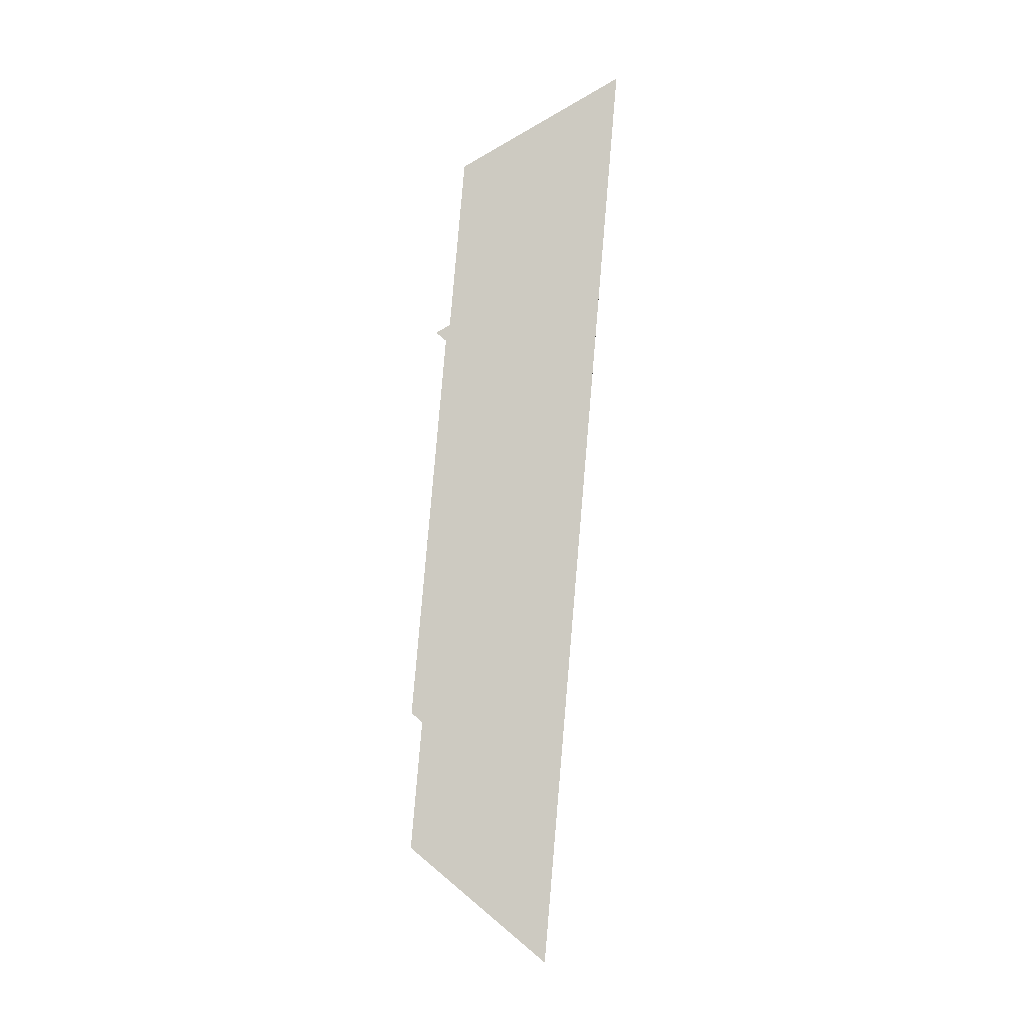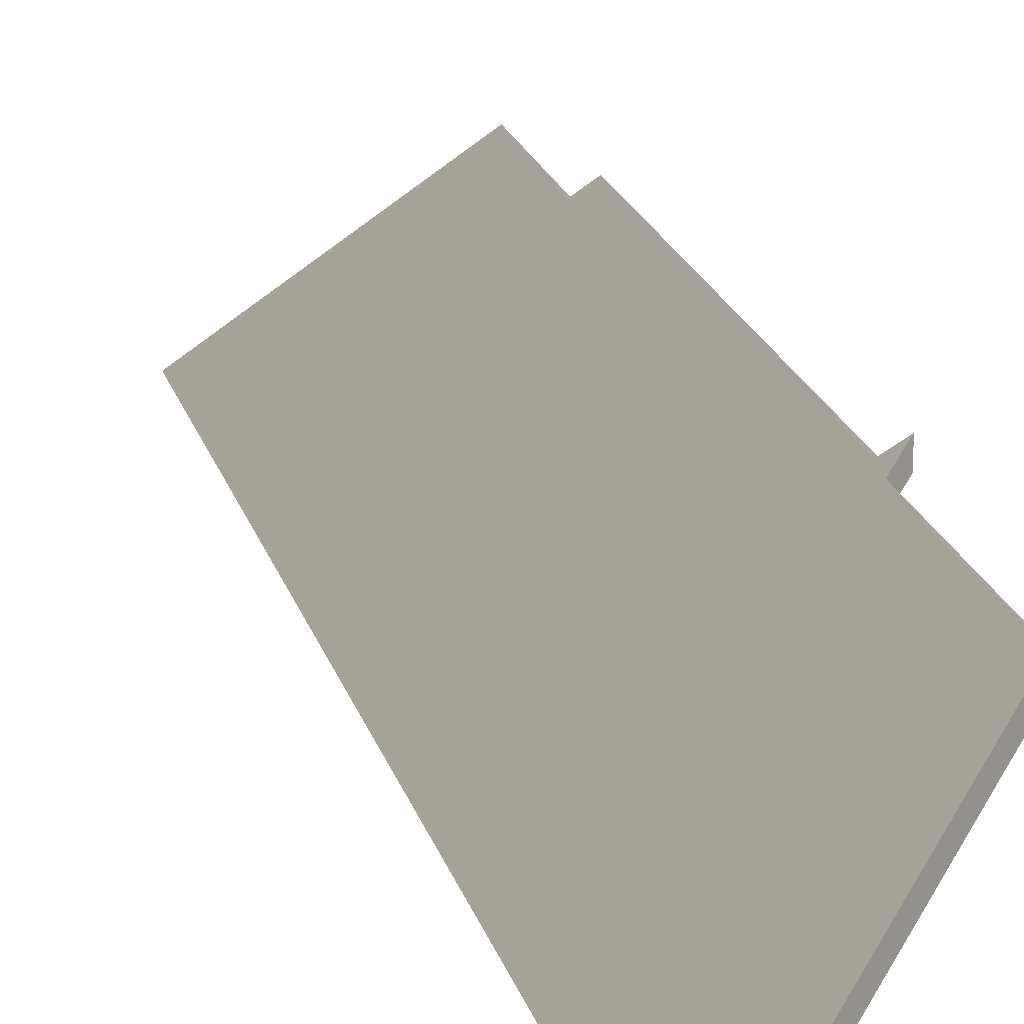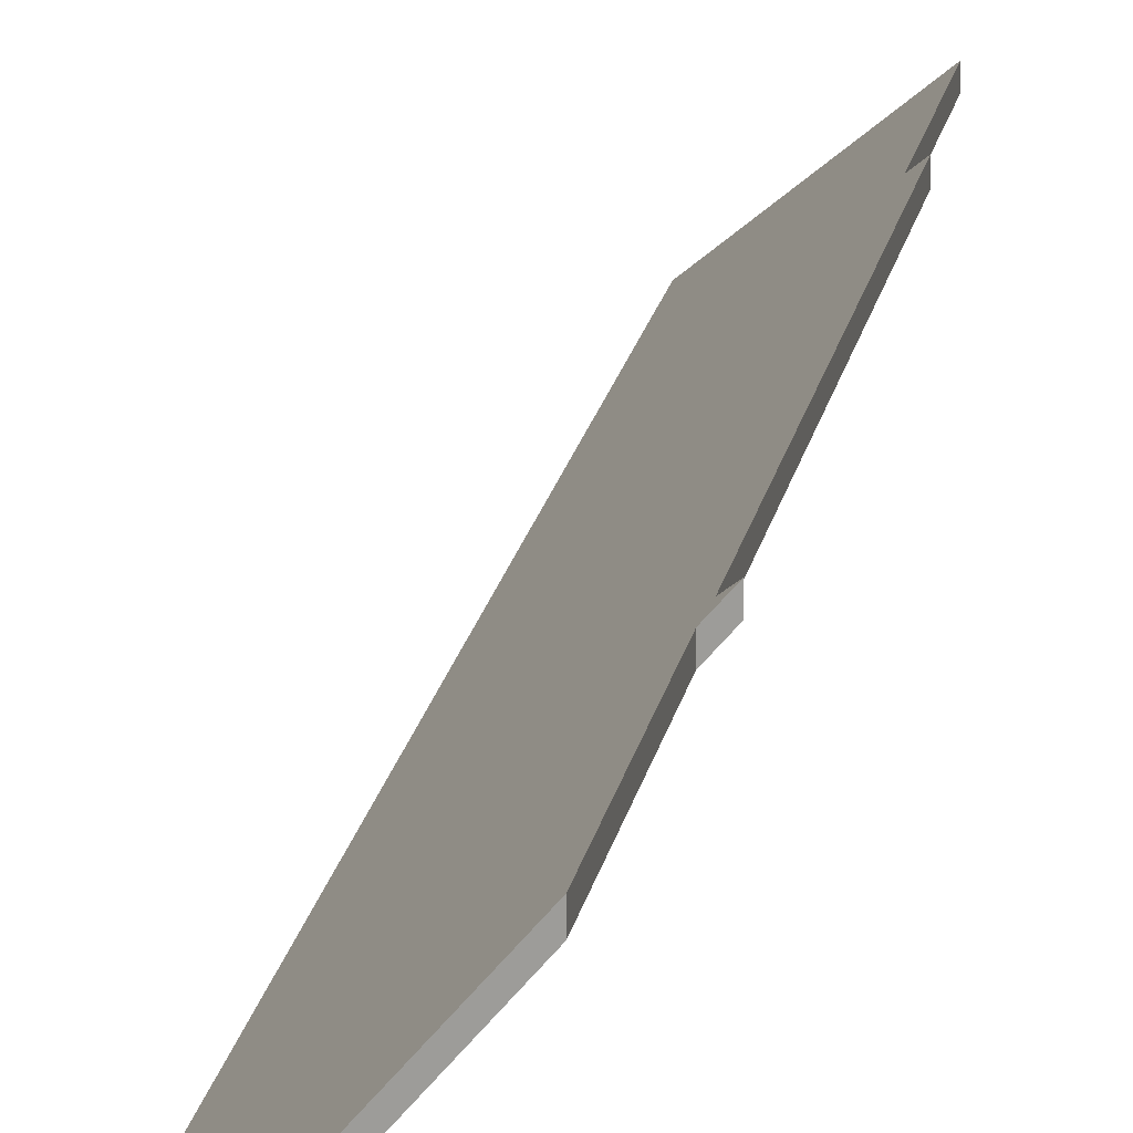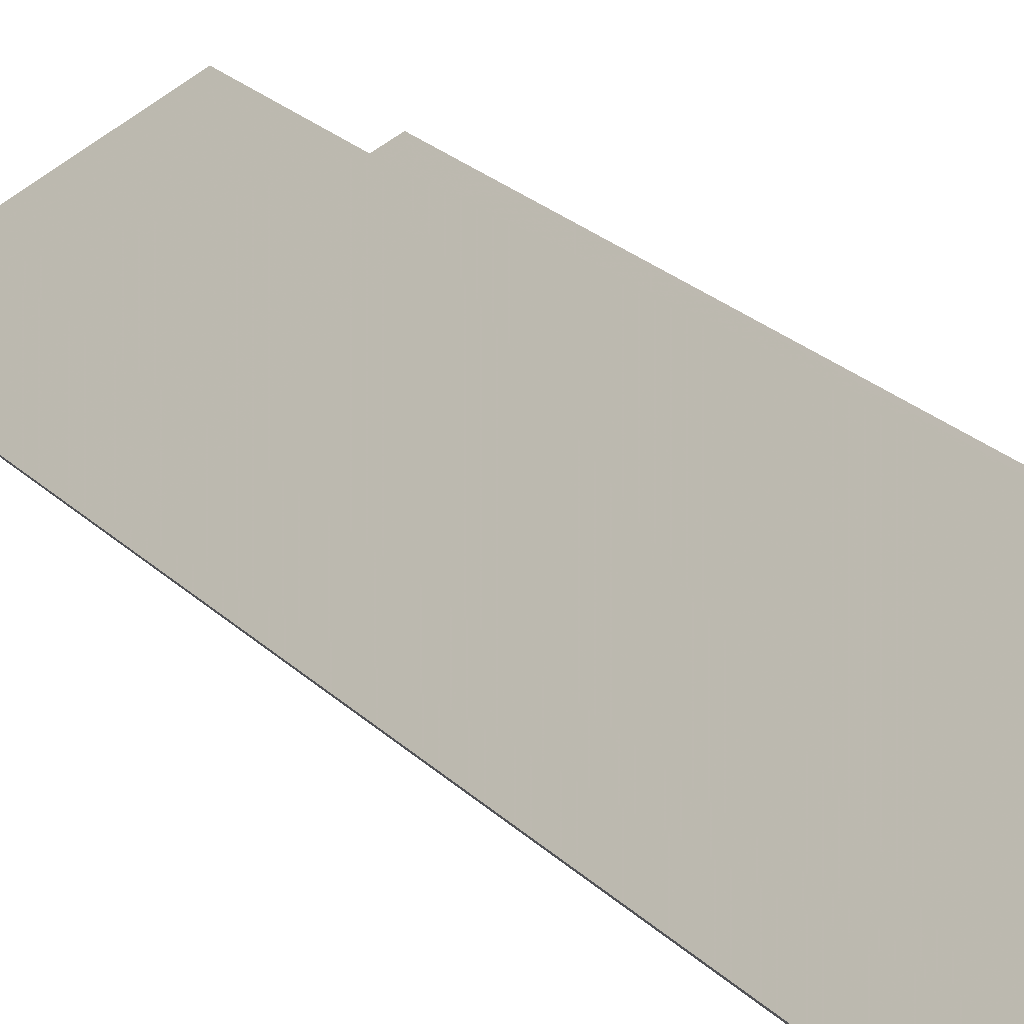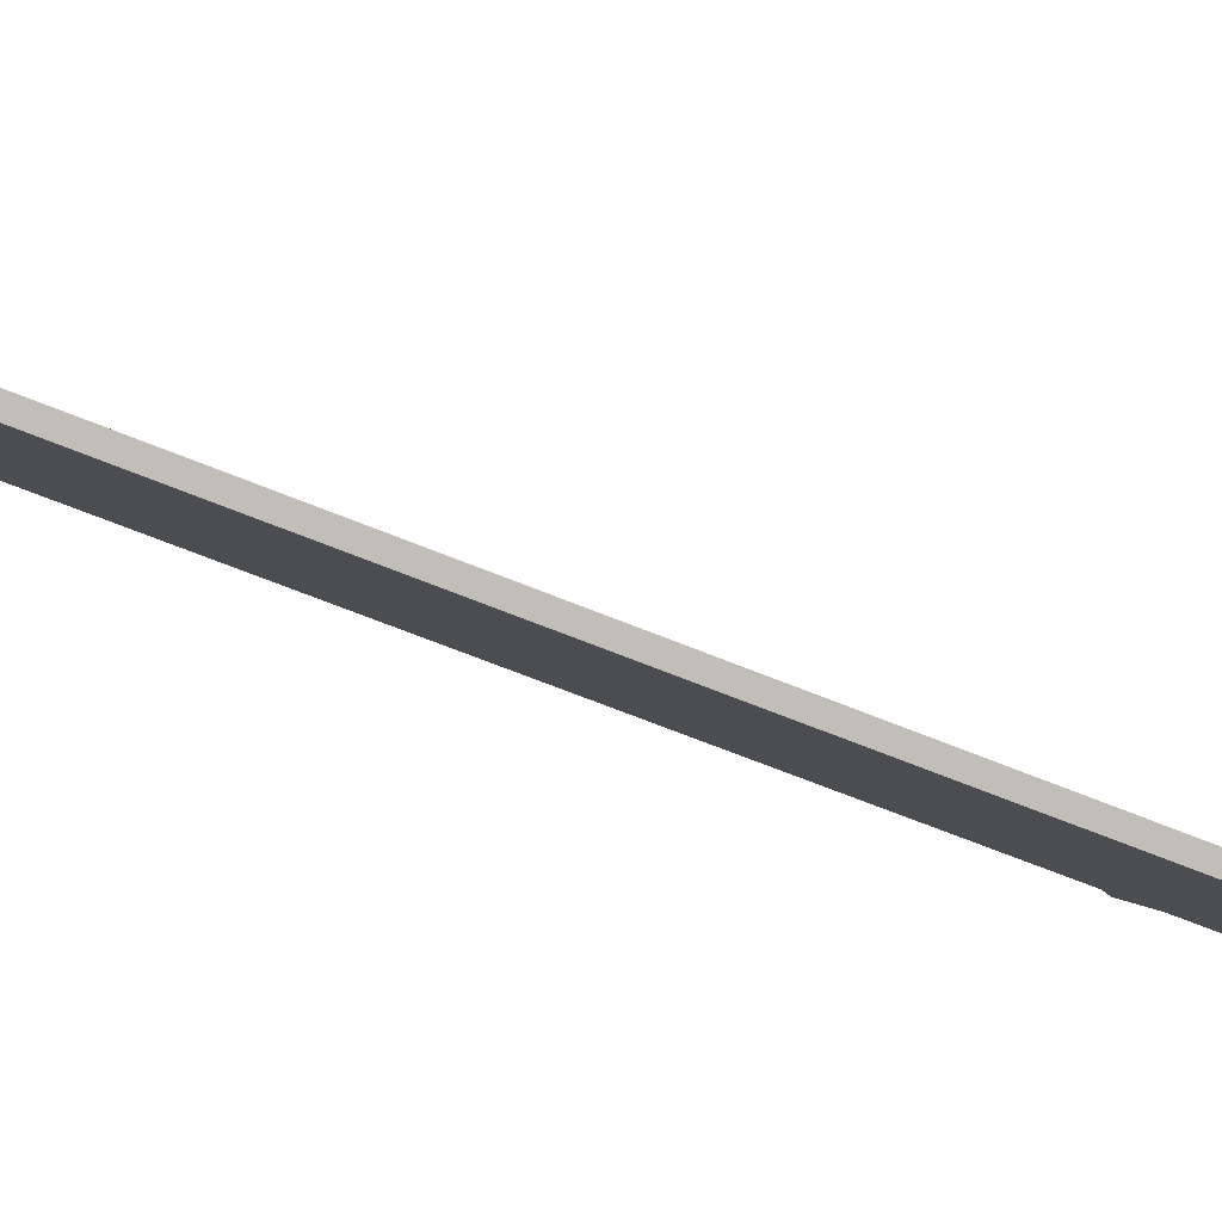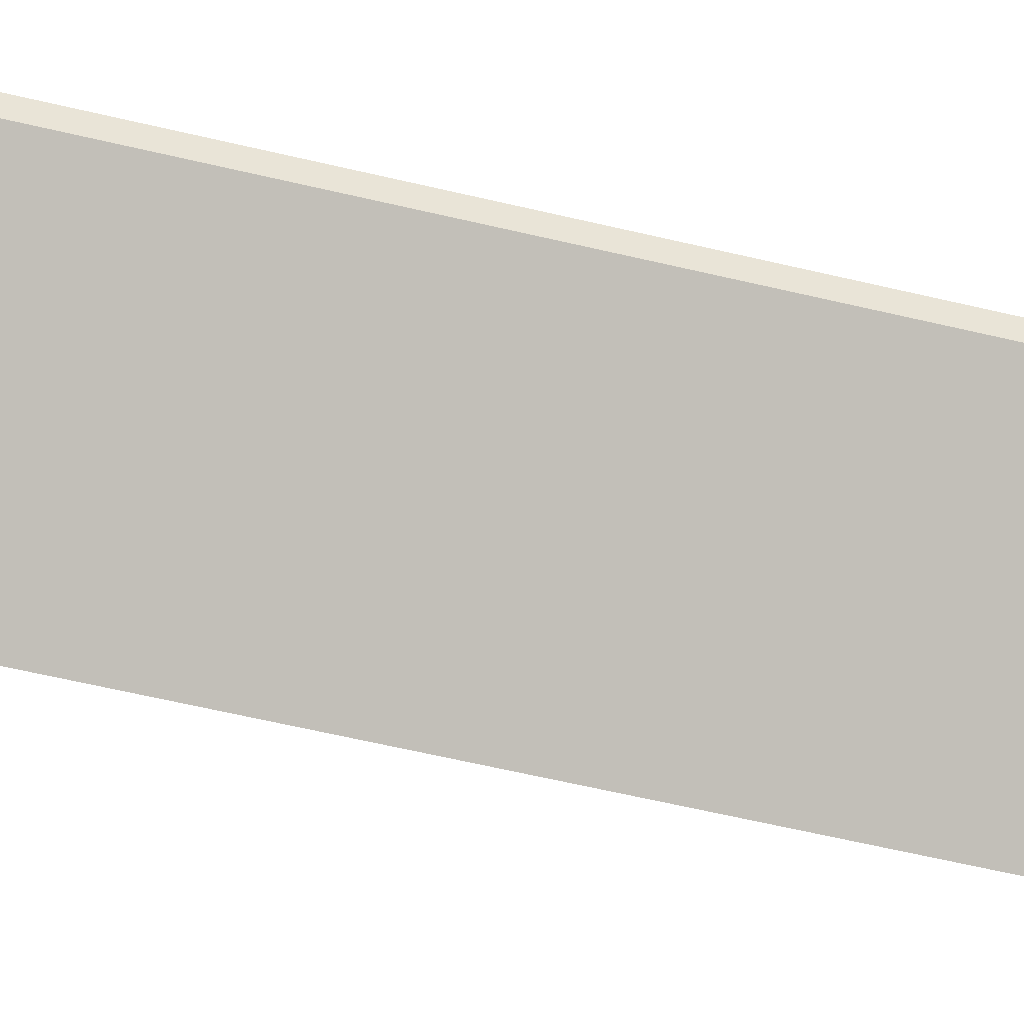
<metadata>
{"format":"obj","ext":"obj","renderer":"f3d","projection":"perspective","resolution":1024,"background":"white","views":[{"elev":-8.9,"azim":-134.1,"up":"+Z"},{"elev":13.7,"azim":-16.9,"up":"+Y"},{"elev":18.5,"azim":3.0,"up":"+Y"},{"elev":17.6,"azim":-32.7,"up":"+Y"},{"elev":-47.0,"azim":-124.1,"up":"+Y"},{"elev":-43.2,"azim":65.7,"up":"+Y"}]}
</metadata>
<code>
v -6.838 0.1897 -4.491
v -6.837 0.1917 -4.489
v -6.839 0.1893 -4.486
v -6.826 0.1901 -4.589
v -6.828 0.188 -4.591
v -6.845 0.1891 -4.444
v -6.846 0.1632 -4.651
v -6.824 0.1881 -4.623
v -6.873 0.1632 -4.422
v -6.824 0.1907 -4.623
v -6.824 0.1881 -4.623
v -6.846 0.1632 -4.651
v -6.847 0.1645 -4.652
v -6.828 0.1906 -4.591
v -6.828 0.188 -4.591
v -6.824 0.1881 -4.623
v -6.824 0.1907 -4.623
v -6.826 0.1927 -4.589
v -6.826 0.1901 -4.589
v -6.828 0.188 -4.591
v -6.828 0.1906 -4.591
v -6.838 0.1924 -4.491
v -6.838 0.1897 -4.491
v -6.826 0.1901 -4.589
v -6.826 0.1927 -4.589
v -6.837 0.1943 -4.489
v -6.837 0.1917 -4.489
v -6.838 0.1897 -4.491
v -6.838 0.1924 -4.491
v -6.839 0.1919 -4.486
v -6.839 0.1893 -4.486
v -6.837 0.1917 -4.489
v -6.837 0.1943 -4.489
v -6.845 0.1917 -4.444
v -6.845 0.1891 -4.444
v -6.839 0.1893 -4.486
v -6.839 0.1919 -4.486
v -6.847 0.1645 -4.652
v -6.846 0.1632 -4.651
v -6.873 0.1632 -4.422
v -6.875 0.1645 -4.42
v -6.875 0.1645 -4.42
v -6.873 0.1632 -4.422
v -6.845 0.1891 -4.444
v -6.845 0.1917 -4.444
v -6.839 0.1919 -4.486
v -6.837 0.1943 -4.489
v -6.838 0.1924 -4.491
v -6.826 0.1927 -4.589
v -6.828 0.1906 -4.591
v -6.845 0.1917 -4.444
v -6.875 0.1645 -4.42
v -6.847 0.1645 -4.652
v -6.824 0.1907 -4.623
f 1 2 3
f 4 1 3
f 5 4 3
f 5 3 6
f 7 8 5
f 7 5 9
f 9 5 6
f 10 11 12
f 10 12 13
f 14 15 16
f 14 16 17
f 18 19 20
f 18 20 21
f 22 23 24
f 22 24 25
f 26 27 28
f 26 28 29
f 30 31 32
f 30 32 33
f 34 35 36
f 34 36 37
f 38 39 40
f 38 40 41
f 42 43 44
f 42 44 45
f 46 47 48
f 46 48 49
f 46 49 50
f 51 46 50
f 52 51 50
f 52 50 53
f 53 50 54

</code>
